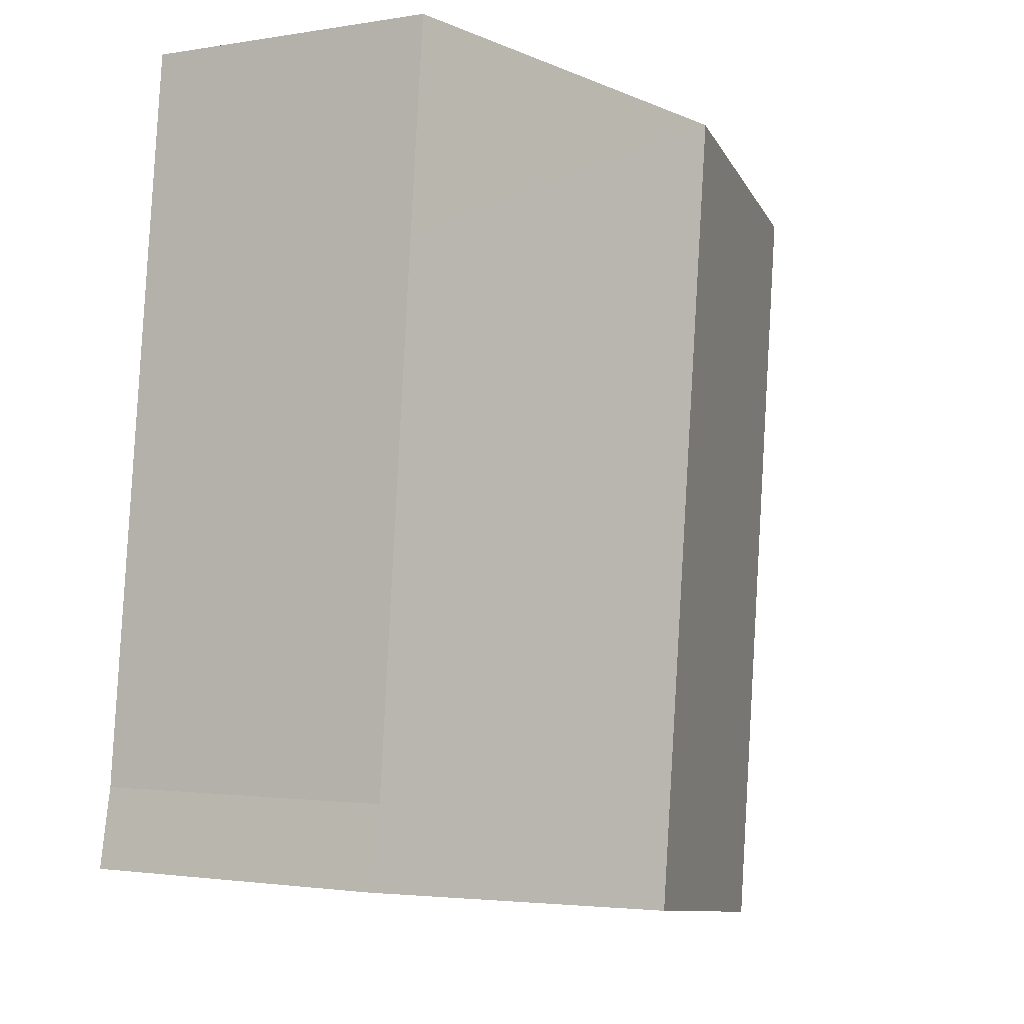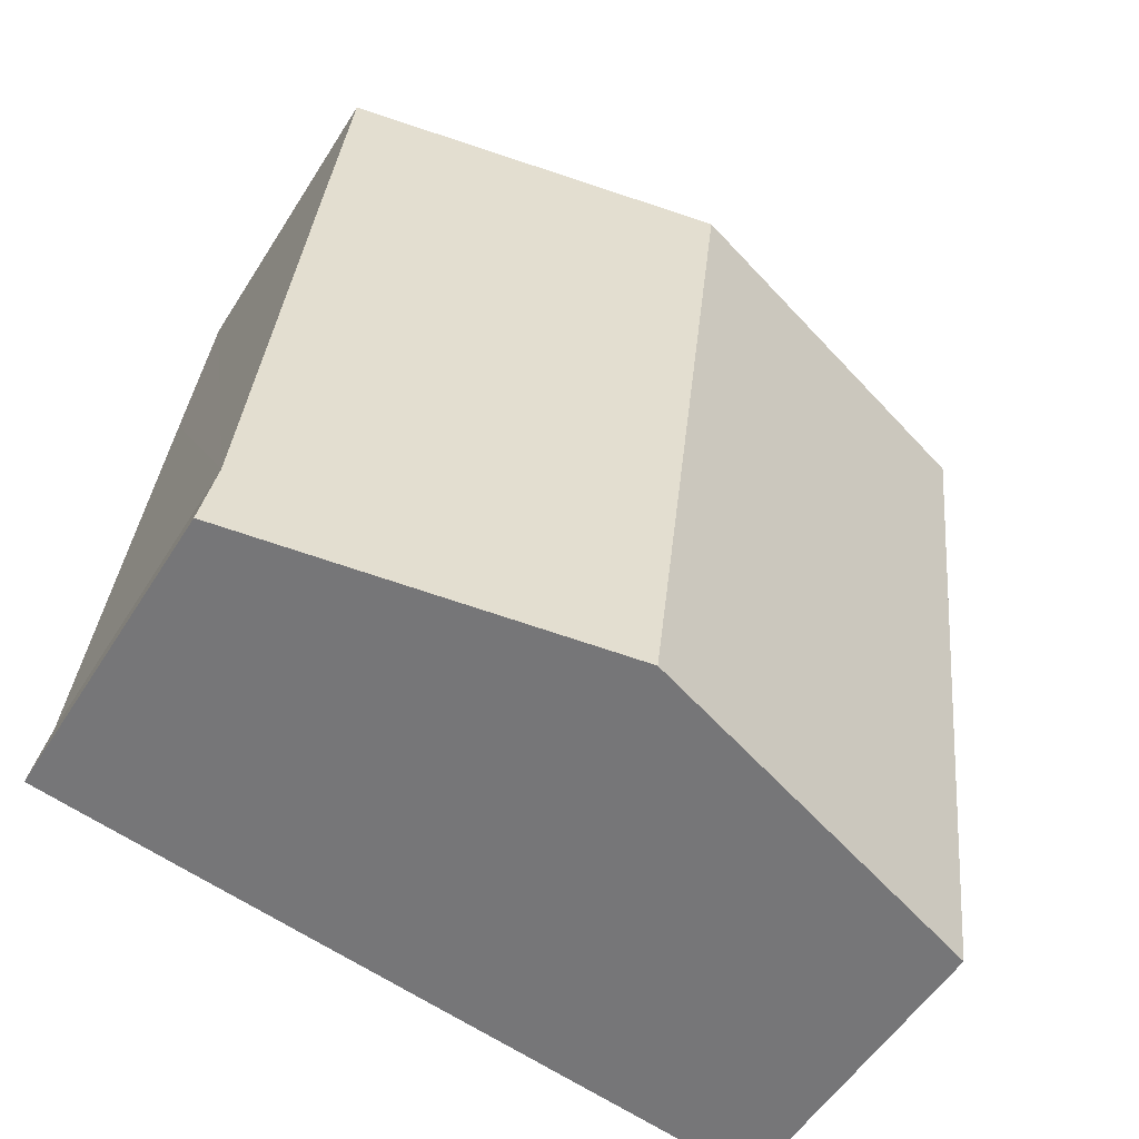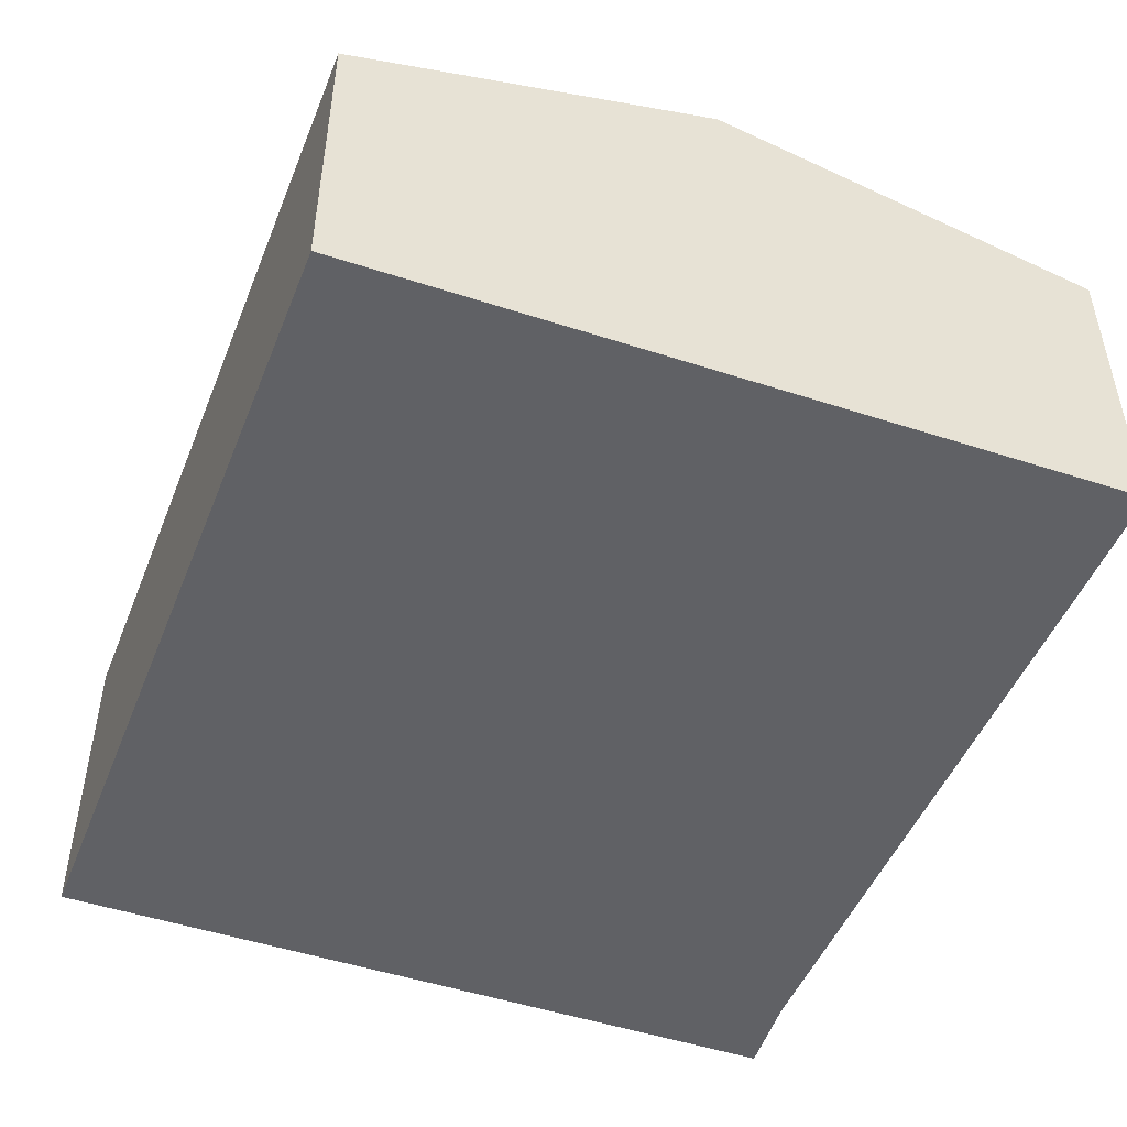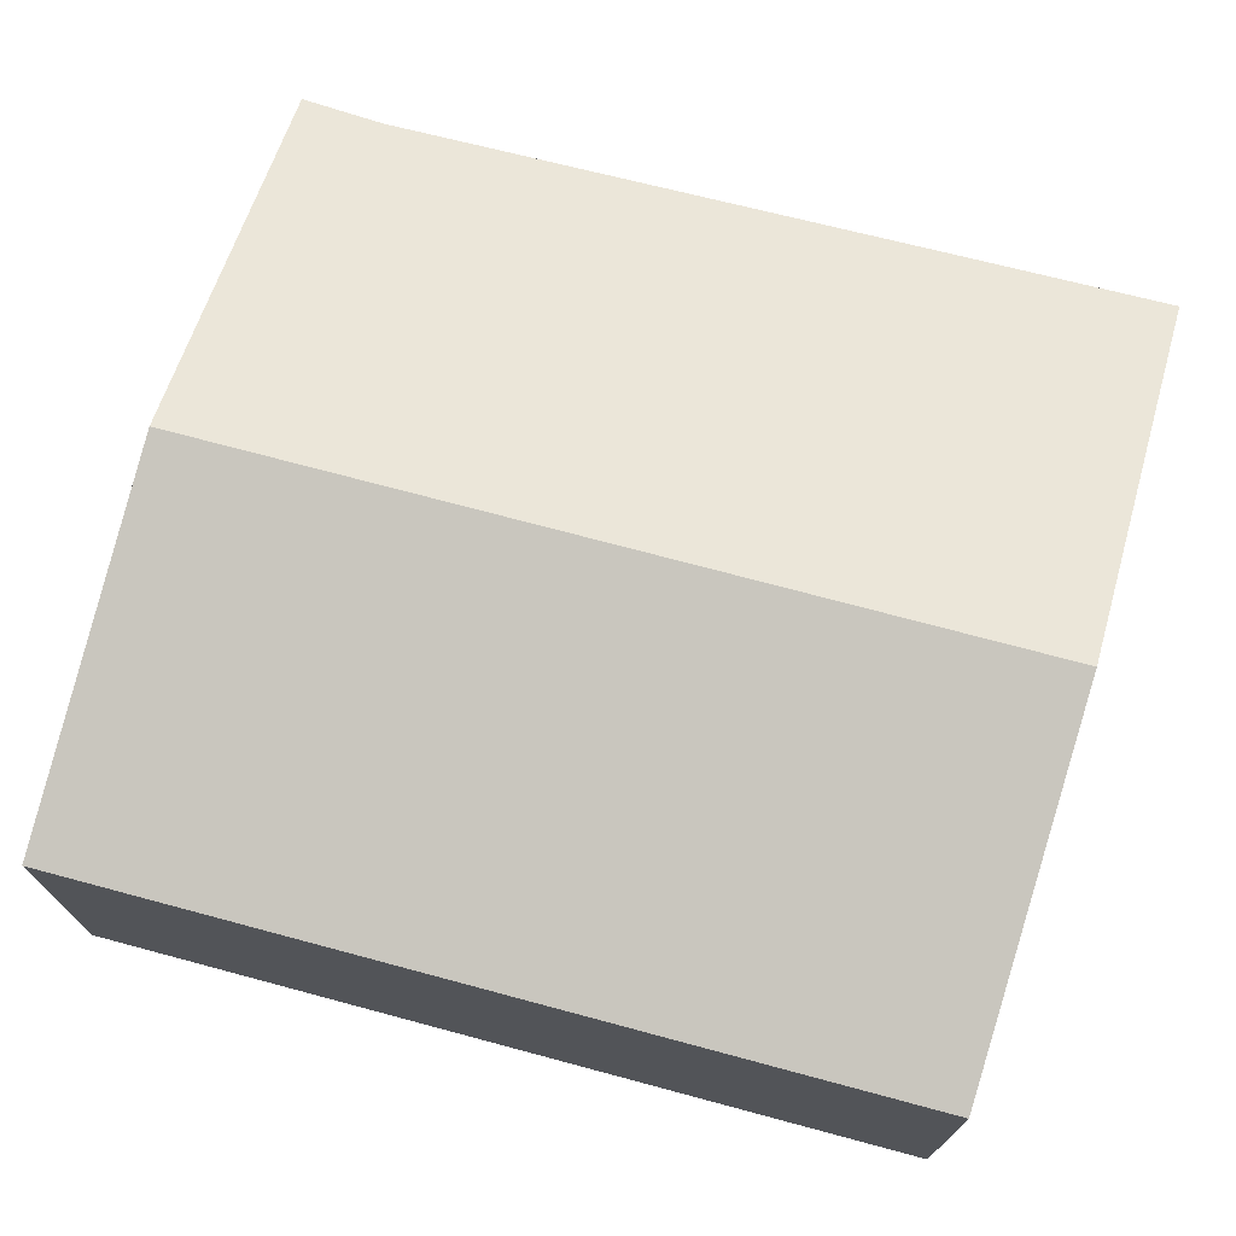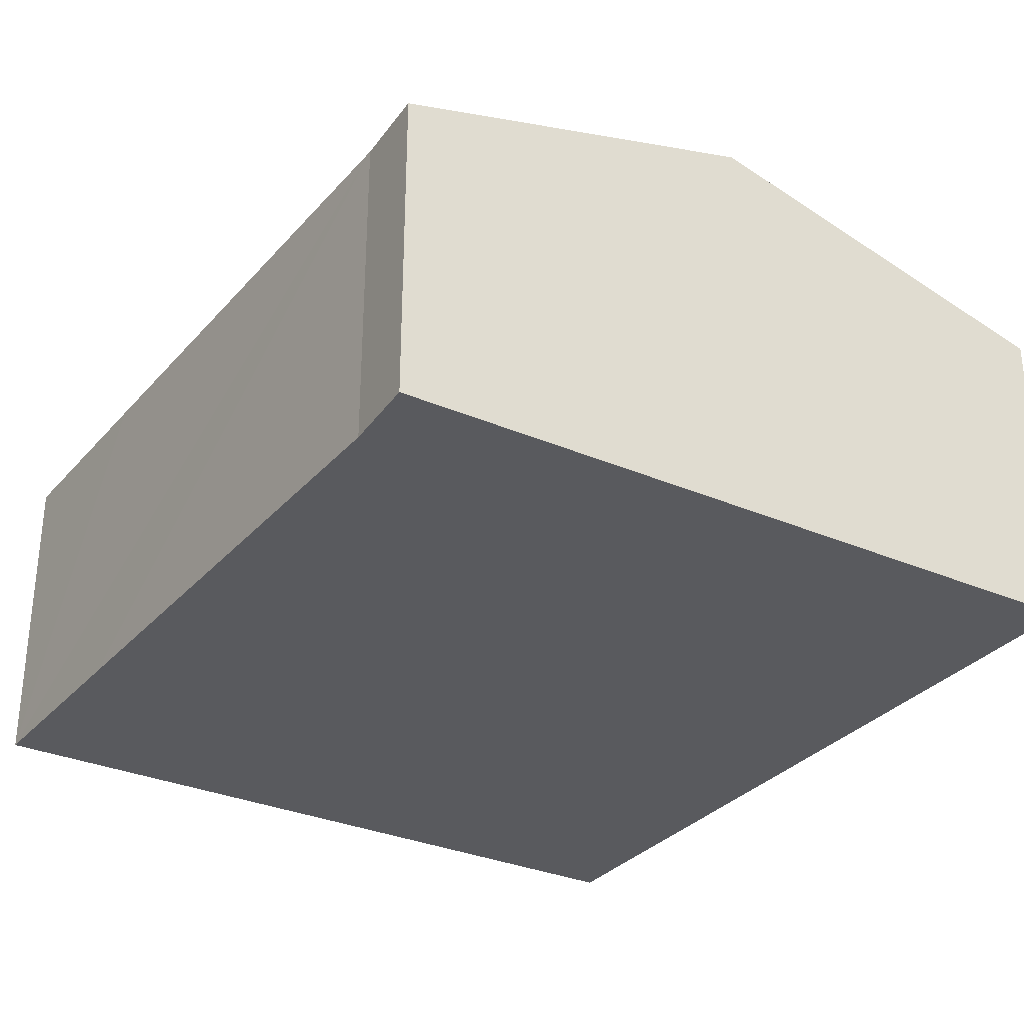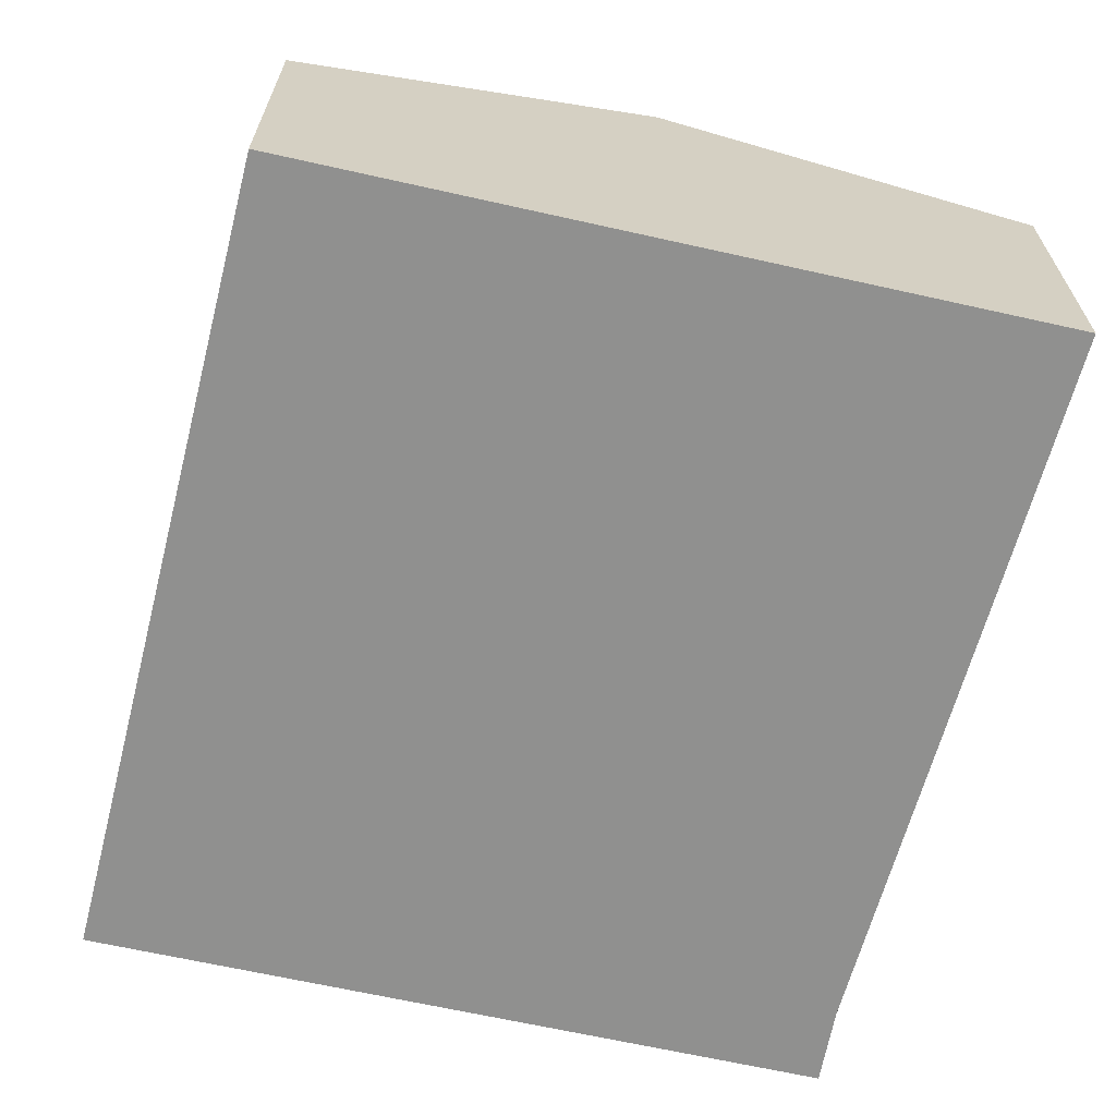
<metadata>
{"format":"obj","ext":"obj","renderer":"f3d","projection":"perspective","resolution":1024,"background":"white","views":[{"elev":-1.6,"azim":122.4,"up":"+Z"},{"elev":-53.6,"azim":148.6,"up":"+Z"},{"elev":-49.9,"azim":-27.9,"up":"+Y"},{"elev":73.2,"azim":-81.6,"up":"+Y"},{"elev":-31.6,"azim":140.5,"up":"+Y"},{"elev":-65.6,"azim":-20.9,"up":"+Y"}]}
</metadata>
<code>
v  2.623 2.399 -4.31
v  4.638 1.84 -3.566
v  4.719 1.832 -4.01
v  4.346 1.826 -0.585
v  2.092 2.399 0.301
v  4.227 1.822 0.609
v  0 1.833 1.122e-16
v  0.531 1.833 -4.609
v  0.531 2.822e-16 -4.609
v  0 0 0
v  2.092 -1.843e-17 0.301
v  4.227 -3.729e-17 0.609
v  4.346 3.582e-17 -0.585
v  4.638 2.184e-16 -3.566
v  4.719 2.455e-16 -4.01
v  2.623 2.639e-16 -4.31
g defaultobject
f 1 2 3
f 2 1 4
f 4 1 5
f 4 5 6
f 7 1 8
f 1 7 5
f 9 7 8
f 7 9 10
f 10 5 7
f 5 10 11
f 5 11 6
f 6 11 12
f 12 4 6
f 4 12 2
f 2 12 13
f 2 13 14
f 14 3 2
f 3 14 15
f 1 9 8
f 9 1 3
f 9 3 16
f 16 3 15
f 9 11 10
f 11 9 12
f 12 9 13
f 13 9 16
f 13 16 14
f 14 16 15

</code>
